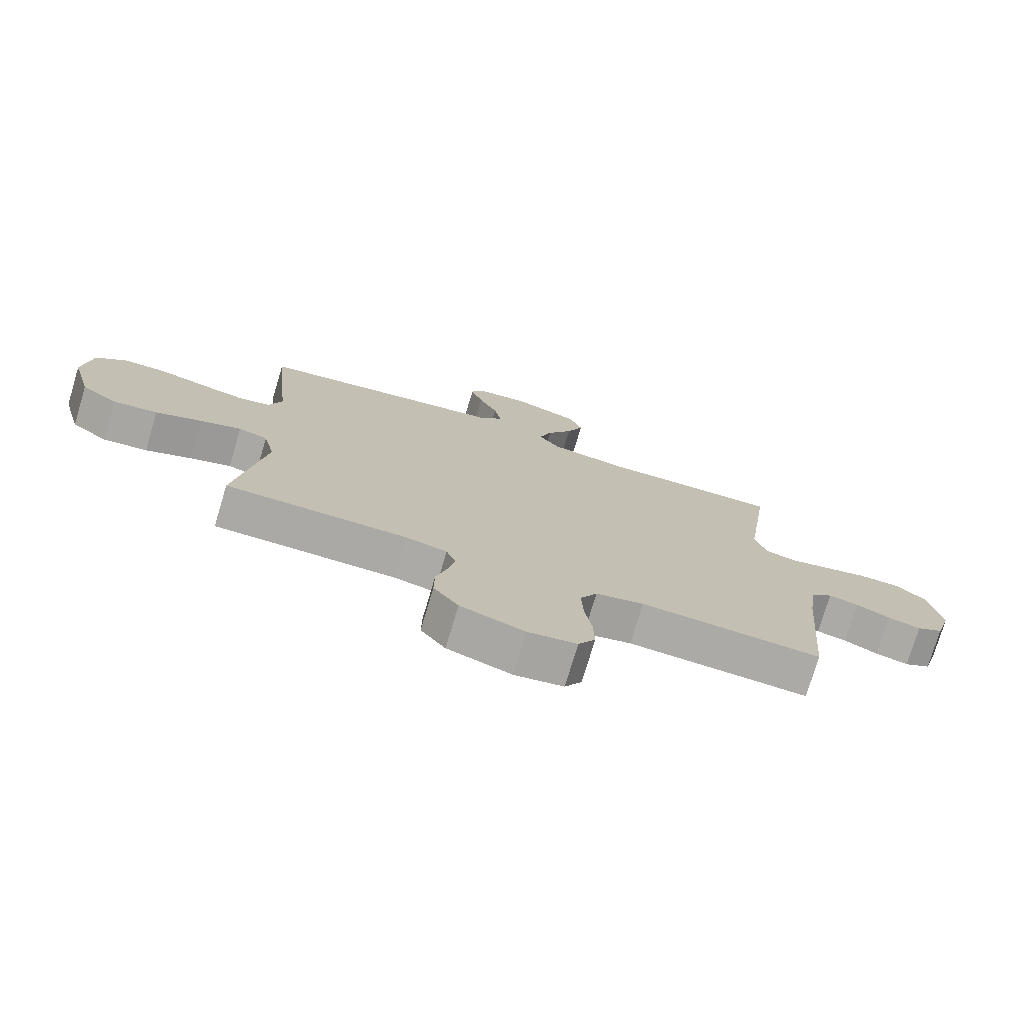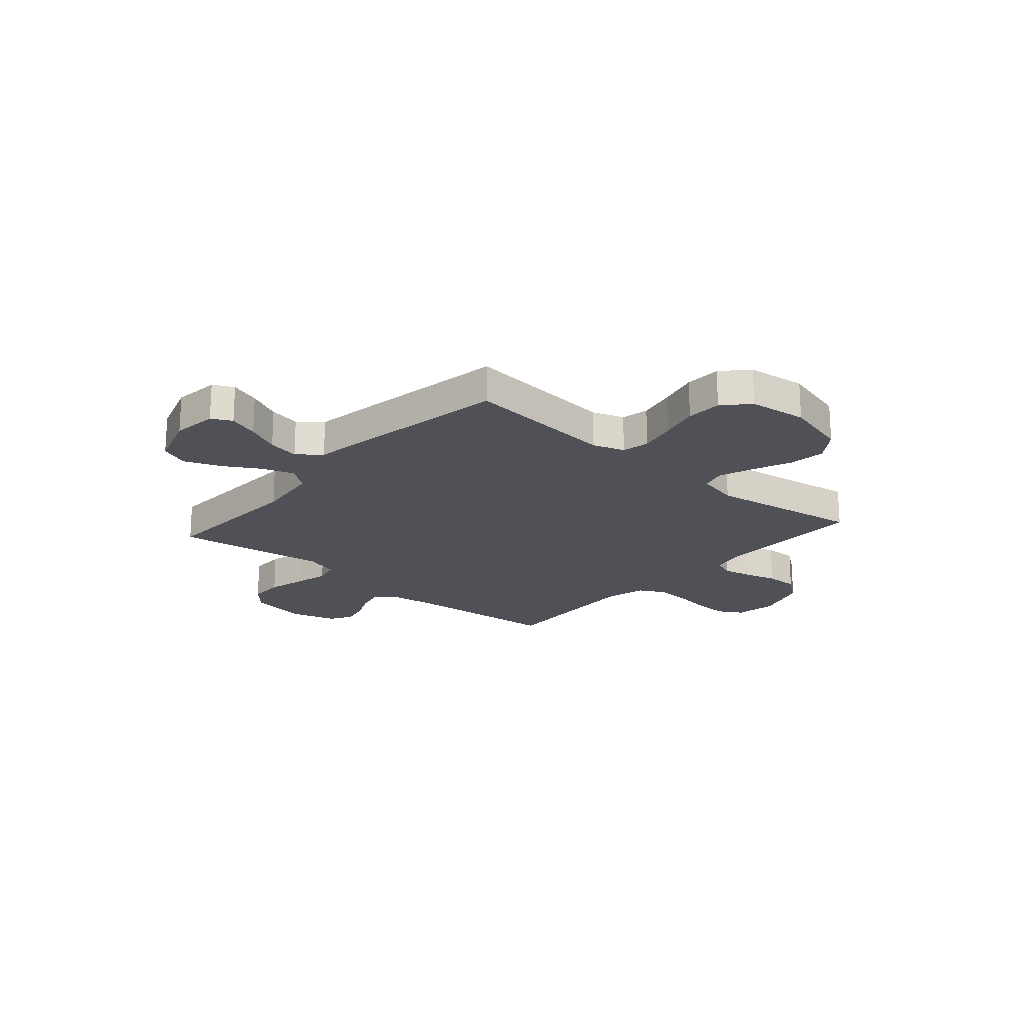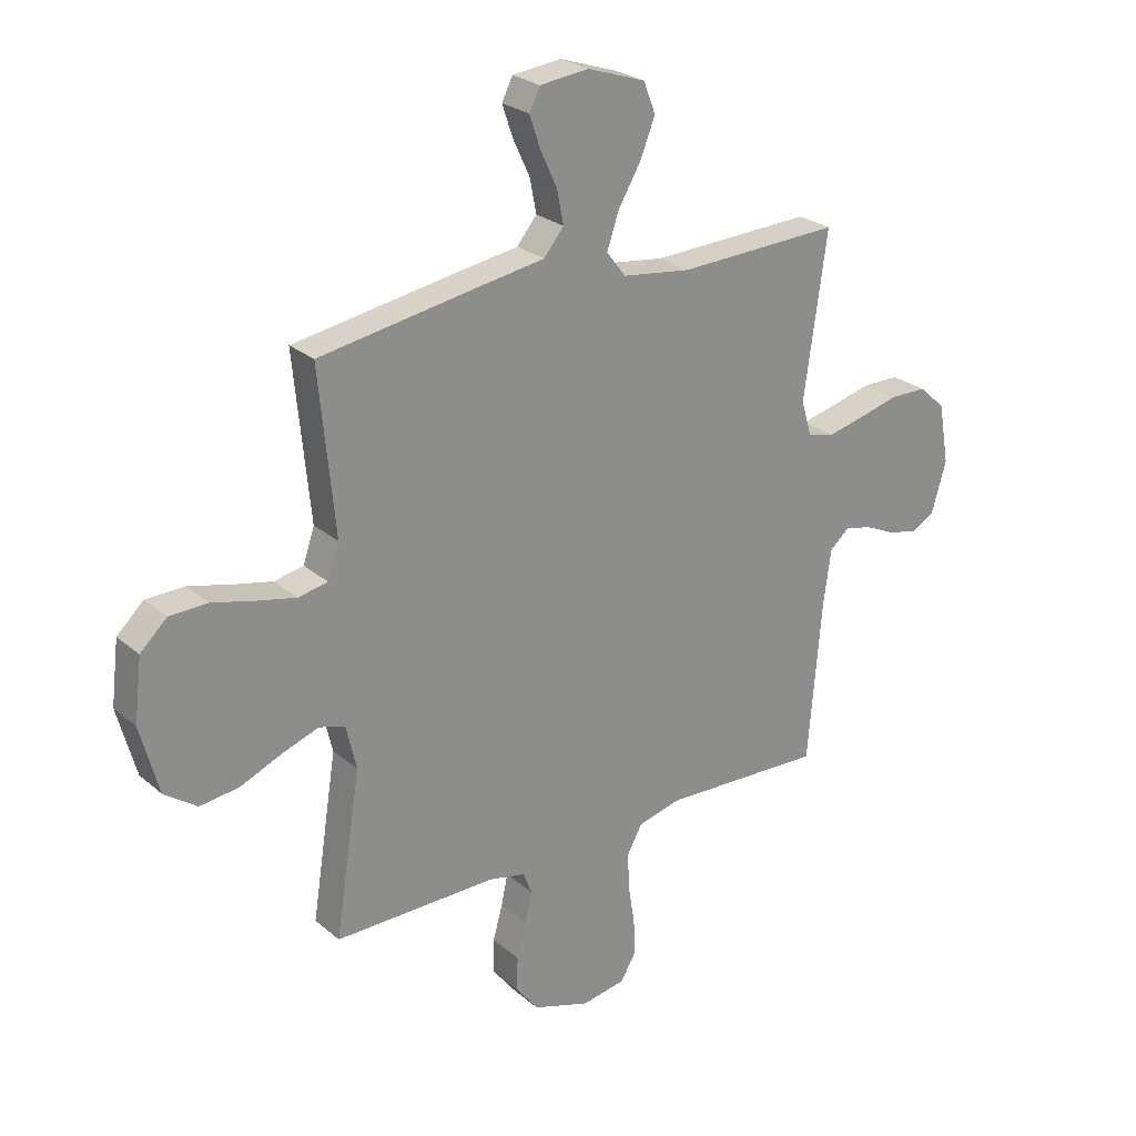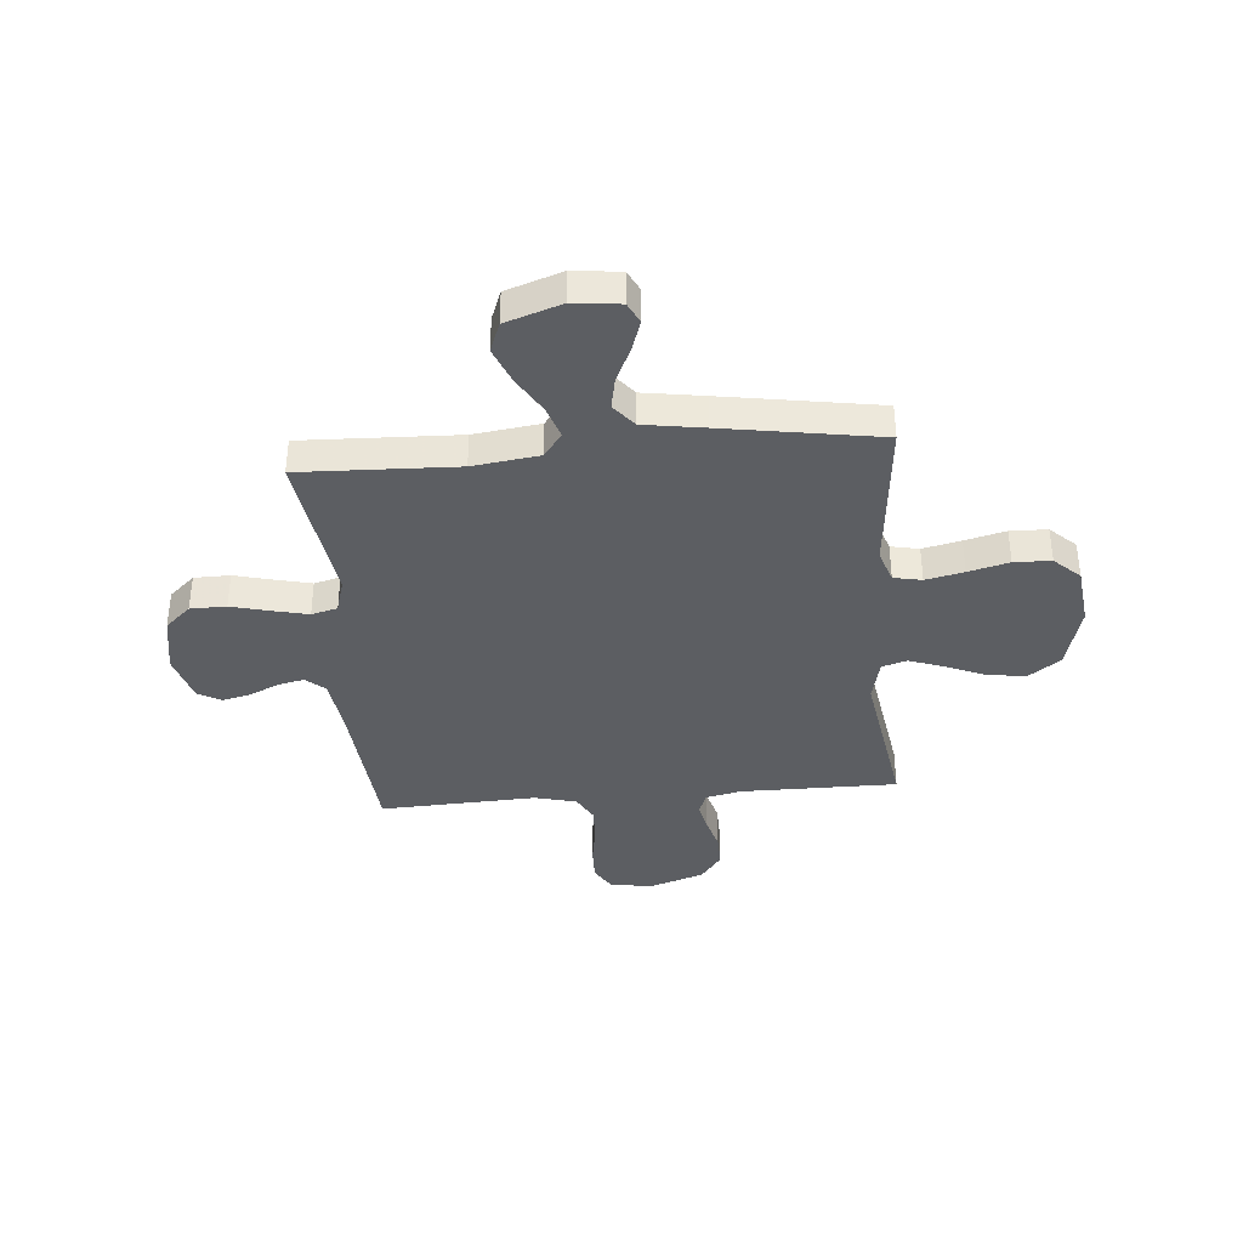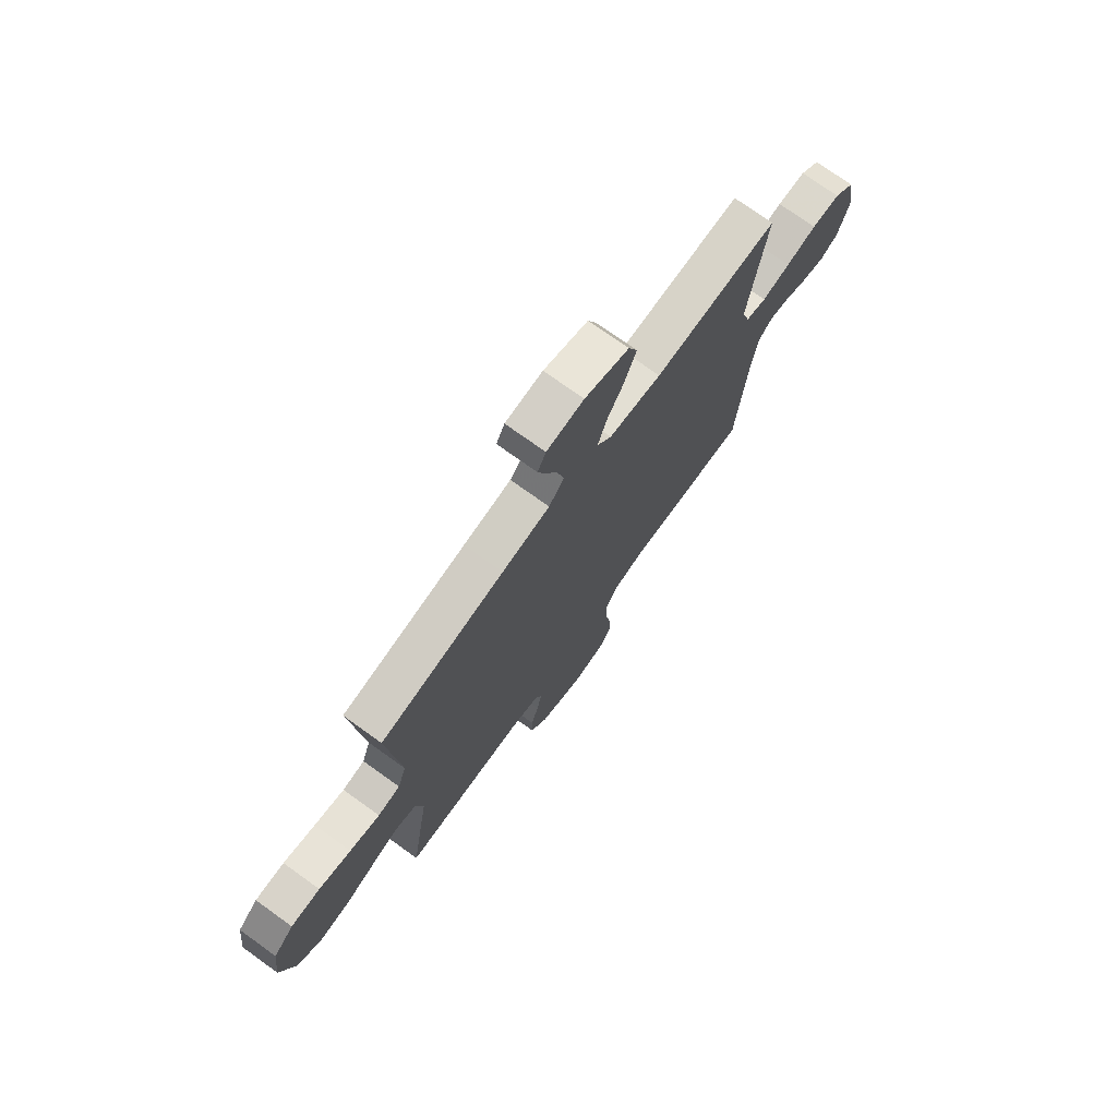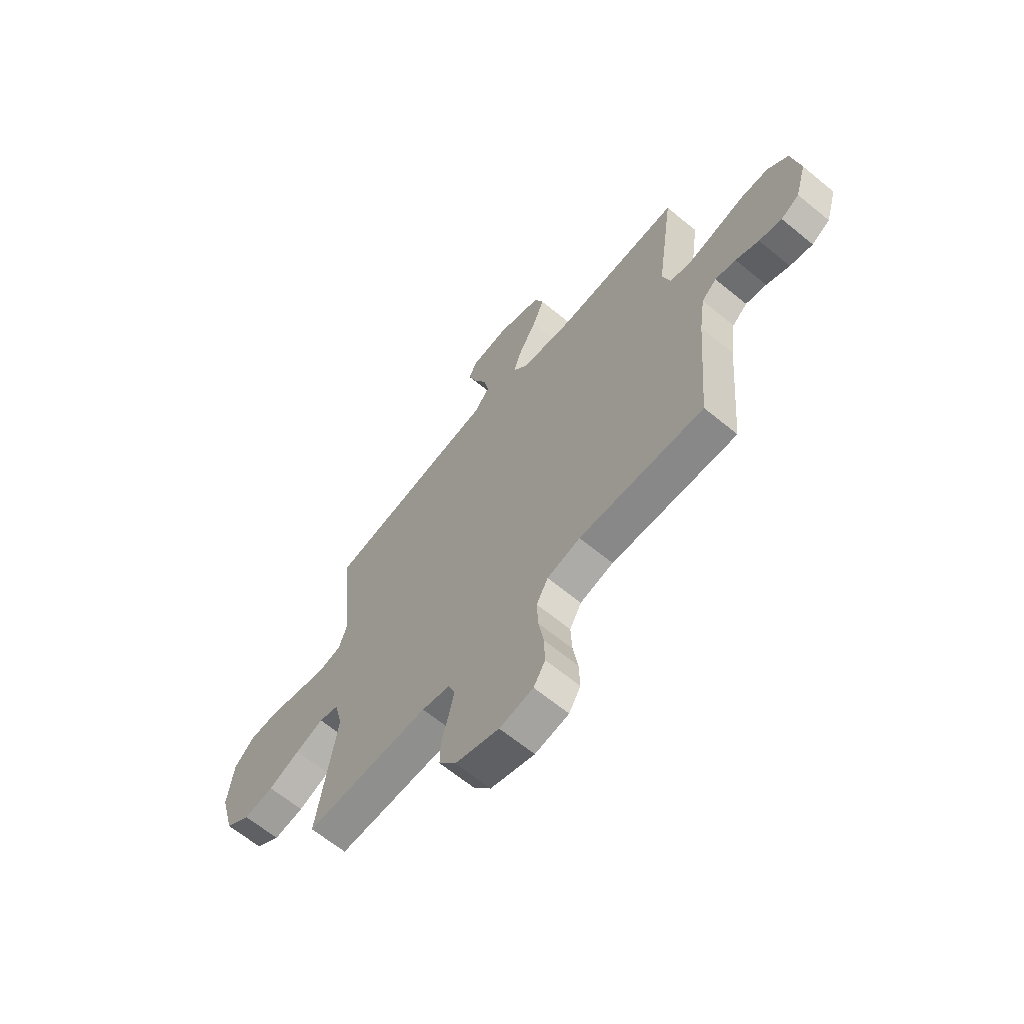
<metadata>
{"format":"obj","ext":"obj","renderer":"f3d","projection":"perspective","resolution":1024,"background":"white","views":[{"elev":-75.7,"azim":163.3,"up":"+Z"},{"elev":-20.3,"azim":48.8,"up":"+Y"},{"elev":25.5,"azim":143.1,"up":"+Z"},{"elev":-37.8,"azim":4.9,"up":"+Y"},{"elev":74.2,"azim":125.7,"up":"+Z"},{"elev":-65.0,"azim":-129.6,"up":"+Z"}]}
</metadata>
<code>
v 0.5 0.07 0.5
v 0.471 0.07 0.2
v 0.492 0.07 0.138
v 0.546 0.07 0.127
v 0.619 0.07 0.143
v 0.697 0.07 0.163
v 0.768 0.07 0.161
v 0.817 0.07 0.115
v 0.831 0.07 0
v 0.797 0.07 -0.126
v 0.737 0.07 -0.169
v 0.664 0.07 -0.16
v 0.588 0.07 -0.128
v 0.52 0.07 -0.104
v 0.472 0.07 -0.118
v 0.453 0.07 -0.2
v 0.5 0.07 -0.5
v 0.2 0.07 -0.499
v 0.132 0.07 -0.514
v 0.116 0.07 -0.555
v 0.128 0.07 -0.612
v 0.146 0.07 -0.676
v 0.147 0.07 -0.74
v 0.106 0.07 -0.794
v 0 0.07 -0.829
v -0.081 0.07 -0.815
v -0.109 0.07 -0.768
v -0.107 0.07 -0.701
v -0.095 0.07 -0.627
v -0.092 0.07 -0.558
v -0.12 0.07 -0.507
v -0.2 0.07 -0.487
v -0.5 0.07 -0.5
v -0.525 0.07 -0.2
v -0.539 0.07 -0.099
v -0.575 0.07 -0.068
v -0.625 0.07 -0.079
v -0.681 0.07 -0.105
v -0.736 0.07 -0.118
v -0.78 0.07 -0.093
v -0.807 0.07 0
v -0.787 0.07 0.112
v -0.738 0.07 0.156
v -0.669 0.07 0.157
v -0.595 0.07 0.138
v -0.527 0.07 0.122
v -0.477 0.07 0.135
v -0.458 0.07 0.2
v -0.5 0.07 0.5
v -0.2 0.07 0.489
v -0.073 0.07 0.506
v -0.038 0.07 0.552
v -0.059 0.07 0.615
v -0.101 0.07 0.686
v -0.129 0.07 0.756
v -0.107 0.07 0.813
v 0 0.07 0.849
v 0.09 0.07 0.839
v 0.11 0.07 0.799
v 0.09 0.07 0.74
v 0.059 0.07 0.674
v 0.047 0.07 0.612
v 0.084 0.07 0.567
v 0.2 0.07 0.549
v 0.5 0 0.5
v 0.471 0 0.2
v 0.492 0 0.138
v 0.546 0 0.127
v 0.619 0 0.143
v 0.697 0 0.163
v 0.768 0 0.161
v 0.817 0 0.115
v 0.831 0 0
v 0.797 0 -0.126
v 0.737 0 -0.169
v 0.664 0 -0.16
v 0.588 0 -0.128
v 0.52 0 -0.104
v 0.472 0 -0.118
v 0.453 0 -0.2
v 0.5 0 -0.5
v 0.2 0 -0.499
v 0.132 0 -0.514
v 0.116 0 -0.555
v 0.128 0 -0.612
v 0.146 0 -0.676
v 0.147 0 -0.74
v 0.106 0 -0.794
v 0 0 -0.829
v -0.081 0 -0.815
v -0.109 0 -0.768
v -0.107 0 -0.701
v -0.095 0 -0.627
v -0.092 0 -0.558
v -0.12 0 -0.507
v -0.2 0 -0.487
v -0.5 0 -0.5
v -0.525 0 -0.2
v -0.539 0 -0.099
v -0.575 0 -0.068
v -0.625 0 -0.079
v -0.681 0 -0.105
v -0.736 0 -0.118
v -0.78 0 -0.093
v -0.807 0 0
v -0.787 0 0.112
v -0.738 0 0.156
v -0.669 0 0.157
v -0.595 0 0.138
v -0.527 0 0.122
v -0.477 0 0.135
v -0.458 0 0.2
v -0.5 0 0.5
v -0.2 0 0.489
v -0.073 0 0.506
v -0.038 0 0.552
v -0.059 0 0.615
v -0.101 0 0.686
v -0.129 0 0.756
v -0.107 0 0.813
v 0 0 0.849
v 0.09 0 0.839
v 0.11 0 0.799
v 0.09 0 0.74
v 0.059 0 0.674
v 0.047 0 0.612
v 0.084 0 0.567
v 0.2 0 0.549
f 63 64 1 2
f 58 59 60 61
f 58 61 62
f 57 58 62
f 56 57 62
f 53 54 55 56
f 52 53 56 62
f 51 52 62 63
f 48 49 50
f 47 48 50 51
f 42 43 44 45
f 42 45 46
f 41 42 46
f 40 41 46 47
f 37 38 39 40
f 36 37 40 47
f 32 33 34
f 31 32 34 35
f 26 27 28 29
f 26 29 30
f 25 26 30
f 24 25 30
f 21 22 23 24
f 20 21 24 30
f 19 20 30 31
f 16 17 18
f 15 16 18 19
f 10 11 12 13
f 10 13 14
f 9 10 14
f 8 9 14 15
f 5 6 7 8
f 4 5 8 15
f 51 63 2 3
f 35 36 47 51
f 35 51 3
f 15 19 31 35
f 3 4 15 35
f 66 65 128 127
f 125 124 123 122
f 126 125 122
f 126 122 121
f 126 121 120
f 120 119 118 117
f 126 120 117 116
f 127 126 116 115
f 114 113 112
f 115 114 112 111
f 109 108 107 106
f 110 109 106
f 110 106 105
f 111 110 105 104
f 104 103 102 101
f 111 104 101 100
f 98 97 96
f 99 98 96 95
f 93 92 91 90
f 94 93 90
f 94 90 89
f 94 89 88
f 88 87 86 85
f 94 88 85 84
f 95 94 84 83
f 82 81 80
f 83 82 80 79
f 77 76 75 74
f 78 77 74
f 78 74 73
f 79 78 73 72
f 72 71 70 69
f 79 72 69 68
f 67 66 127 115
f 115 111 100 99
f 67 115 99
f 99 95 83 79
f 99 79 68 67
f 1 65 66 2
f 2 66 67 3
f 3 67 68 4
f 4 68 69 5
f 5 69 70 6
f 6 70 71 7
f 7 71 72 8
f 8 72 73 9
f 9 73 74 10
f 10 74 75 11
f 11 75 76 12
f 12 76 77 13
f 13 77 78 14
f 14 78 79 15
f 15 79 80 16
f 16 80 81 17
f 17 81 82 18
f 18 82 83 19
f 19 83 84 20
f 20 84 85 21
f 21 85 86 22
f 22 86 87 23
f 23 87 88 24
f 24 88 89 25
f 25 89 90 26
f 26 90 91 27
f 27 91 92 28
f 28 92 93 29
f 29 93 94 30
f 30 94 95 31
f 31 95 96 32
f 32 96 97 33
f 33 97 98 34
f 34 98 99 35
f 35 99 100 36
f 36 100 101 37
f 37 101 102 38
f 38 102 103 39
f 39 103 104 40
f 40 104 105 41
f 41 105 106 42
f 42 106 107 43
f 43 107 108 44
f 44 108 109 45
f 45 109 110 46
f 46 110 111 47
f 47 111 112 48
f 48 112 113 49
f 49 113 114 50
f 50 114 115 51
f 51 115 116 52
f 52 116 117 53
f 53 117 118 54
f 54 118 119 55
f 55 119 120 56
f 56 120 121 57
f 57 121 122 58
f 58 122 123 59
f 59 123 124 60
f 60 124 125 61
f 61 125 126 62
f 62 126 127 63
f 63 127 128 64
f 64 128 65 1

</code>
